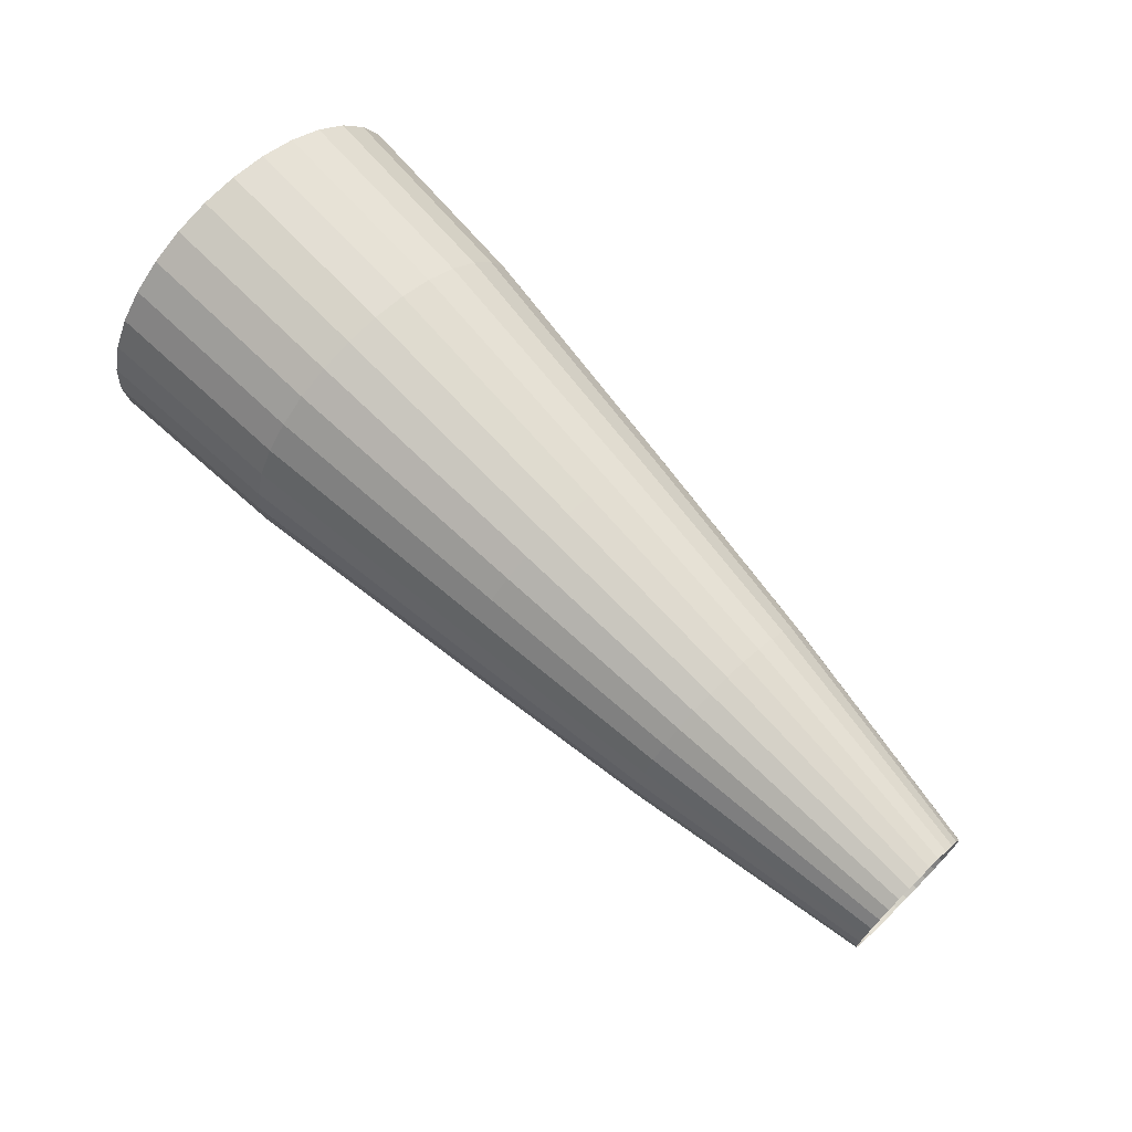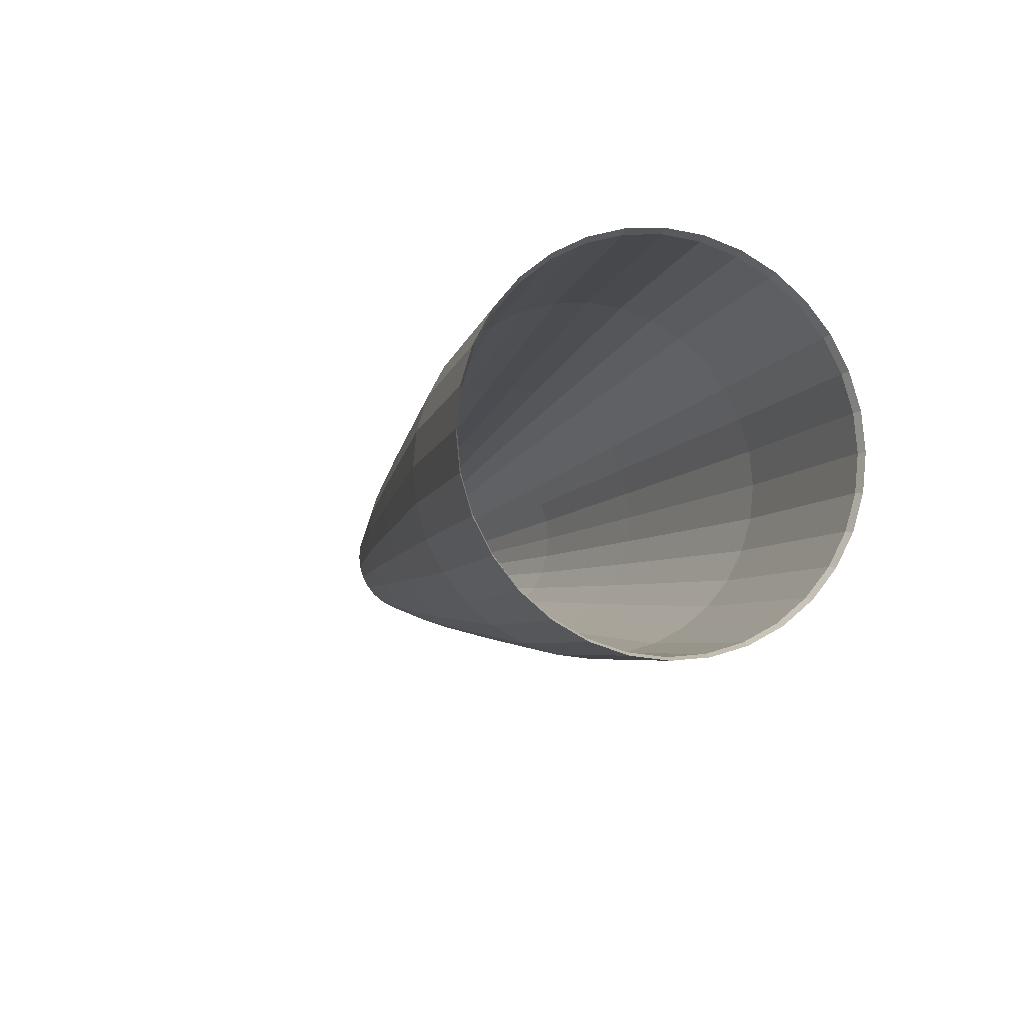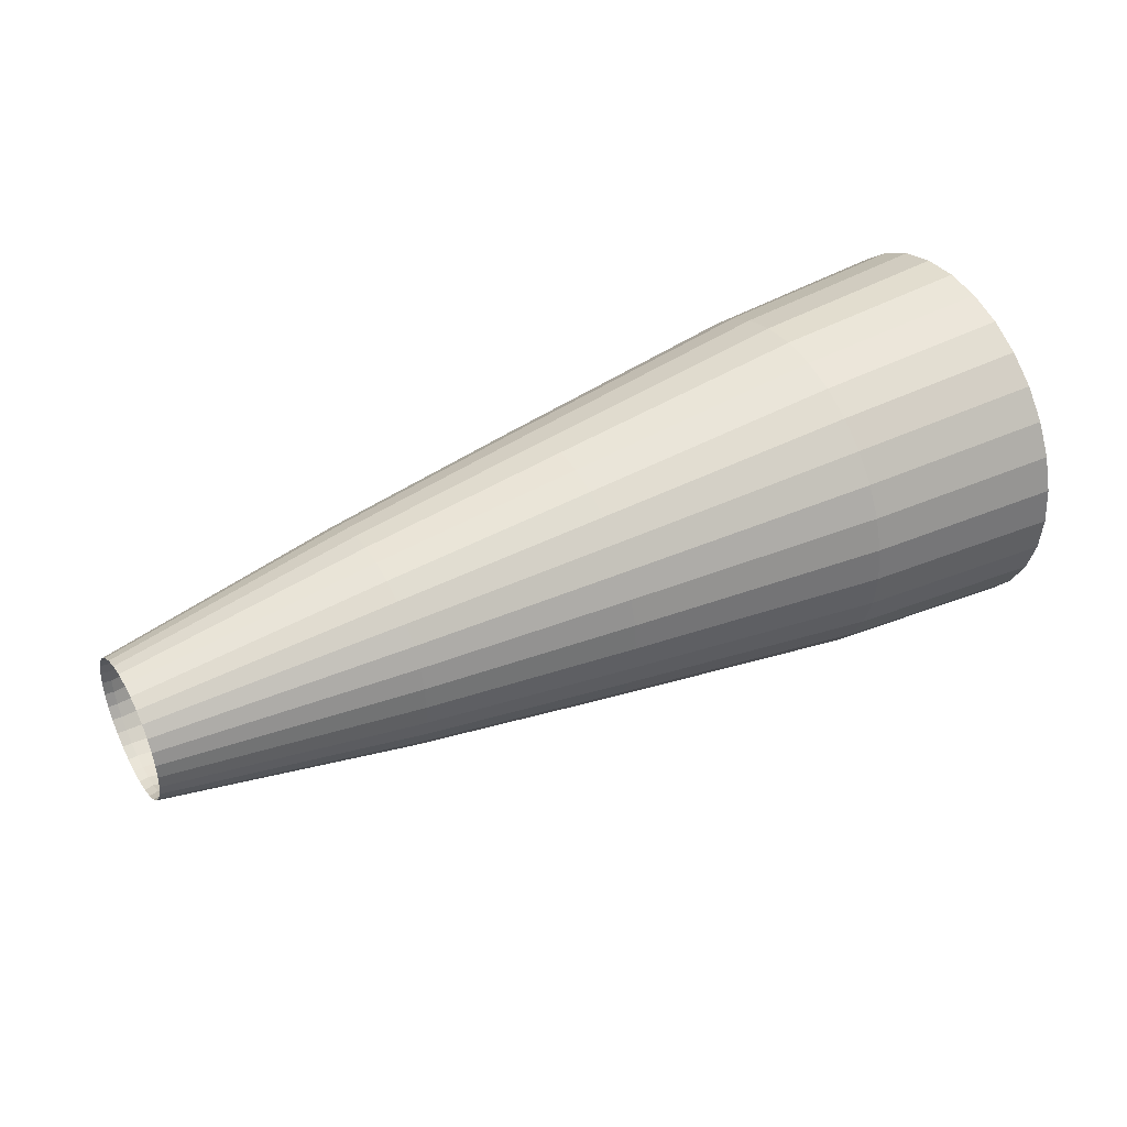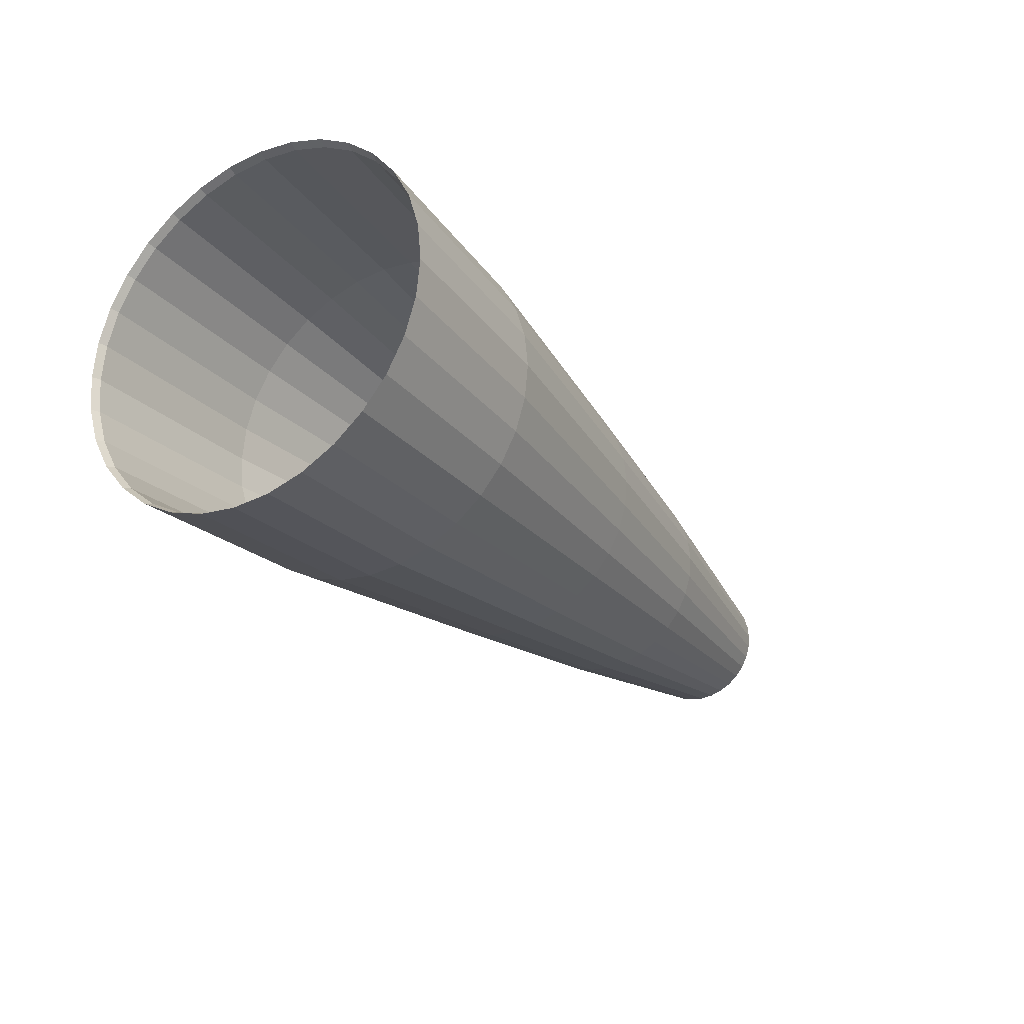
<metadata>
{"format":"obj","ext":"obj","renderer":"f3d","projection":"perspective","resolution":1024,"background":"white","views":[{"elev":69.3,"azim":45.7,"up":"+Y"},{"elev":-8.1,"azim":-107.1,"up":"+Y"},{"elev":41.0,"azim":149.8,"up":"+Z"},{"elev":-26.5,"azim":-58.3,"up":"+Y"}]}
</metadata>
<code>
o sock_Cylinder
v 0.05898 -0 -1
v 1.532 0 -0.8013
v 0.05898 -0.1951 -0.9808
v 1.532 -0.1563 -0.7859
v 0.05898 -0.3827 -0.9239
v 1.532 -0.3066 -0.7403
v 0.05898 -0.5556 -0.8315
v 1.532 -0.4452 -0.6662
v 0.05898 -0.7071 -0.7071
v 1.532 -0.5666 -0.5666
v 0.05898 -0.8315 -0.5556
v 1.532 -0.6662 -0.4452
v 0.05898 -0.9239 -0.3827
v 1.532 -0.7403 -0.3066
v 0.05898 -0.9808 -0.1951
v 1.532 -0.7859 -0.1563
v 0.05898 -1 -0
v 1.532 -0.8013 -0
v 0.05898 -0.9808 0.1951
v 1.532 -0.7859 0.1563
v 0.05898 -0.9239 0.3827
v 1.532 -0.7403 0.3066
v 0.05898 -0.8315 0.5556
v 1.532 -0.6662 0.4452
v 0.05898 -0.7071 0.7071
v 1.532 -0.5666 0.5666
v 0.05898 -0.5556 0.8315
v 1.532 -0.4452 0.6662
v 0.05898 -0.3827 0.9239
v 1.532 -0.3066 0.7403
v 0.05898 -0.1951 0.9808
v 1.532 -0.1563 0.7859
v 0.05898 0 1
v 1.532 0 0.8013
v 0.05898 0.1951 0.9808
v 1.532 0.1563 0.7859
v 0.05898 0.3827 0.9239
v 1.532 0.3066 0.7403
v 0.05898 0.5556 0.8315
v 1.532 0.4452 0.6662
v 0.05898 0.7071 0.7071
v 1.532 0.5666 0.5666
v 0.05898 0.8315 0.5556
v 1.532 0.6662 0.4452
v 0.05898 0.9239 0.3827
v 1.532 0.7403 0.3066
v 0.05898 0.9808 0.1951
v 1.532 0.7859 0.1563
v 0.05898 1 -1e-06
v 1.532 0.8013 -1e-06
v 0.05898 0.9808 -0.1951
v 1.532 0.7859 -0.1563
v 0.05898 0.9239 -0.3827
v 1.532 0.7403 -0.3066
v 0.05898 0.8315 -0.5556
v 1.532 0.6662 -0.4452
v 0.05898 0.7071 -0.7071
v 1.532 0.5666 -0.5666
v 0.05898 0.5556 -0.8315
v 1.532 0.4452 -0.6662
v 0.05898 0.3827 -0.9239
v 1.532 0.3066 -0.7403
v 0.05898 0.1951 -0.9808
v 1.532 0.1563 -0.7859
v 2.712 0 -0.6329
v 2.712 -0.1235 -0.6207
v 2.712 -0.2422 -0.5847
v 2.712 -0.3516 -0.5262
v 2.712 -0.4475 -0.4475
v 2.712 -0.5262 -0.3516
v 2.712 -0.5847 -0.2422
v 2.712 -0.6207 -0.1235
v 2.712 -0.6329 -0
v 2.712 -0.6207 0.1235
v 2.712 -0.5847 0.2422
v 2.712 -0.5262 0.3516
v 2.712 -0.4475 0.4475
v 2.712 -0.3516 0.5262
v 2.712 -0.2422 0.5847
v 2.712 -0.1235 0.6207
v 2.712 0 0.6329
v 2.712 0.1235 0.6207
v 2.712 0.2422 0.5847
v 2.712 0.3516 0.5262
v 2.712 0.4475 0.4475
v 2.712 0.5262 0.3516
v 2.712 0.5847 0.2422
v 2.712 0.6207 0.1235
v 2.712 0.6329 -1e-06
v 2.712 0.6207 -0.1235
v 2.712 0.5847 -0.2422
v 2.712 0.5262 -0.3516
v 2.712 0.4475 -0.4475
v 2.712 0.3516 -0.5262
v 2.712 0.2422 -0.5847
v 2.712 0.1235 -0.6207
v 4.111 -0 -0.3938
v 4.111 -0.07683 -0.3862
v 4.111 -0.1507 -0.3638
v 4.111 -0.2188 -0.3274
v 4.111 -0.2785 -0.2785
v 4.111 -0.3274 -0.2188
v 4.111 -0.3638 -0.1507
v 4.111 -0.3862 -0.07683
v 4.111 -0.3938 -0
v 4.111 -0.3862 0.07683
v 4.111 -0.3638 0.1507
v 4.111 -0.3274 0.2188
v 4.111 -0.2785 0.2785
v 4.111 -0.2188 0.3274
v 4.111 -0.1507 0.3638
v 4.111 -0.07683 0.3862
v 4.111 0 0.3938
v 4.111 0.07683 0.3862
v 4.111 0.1507 0.3638
v 4.111 0.2188 0.3274
v 4.111 0.2785 0.2785
v 4.111 0.3274 0.2188
v 4.111 0.3638 0.1507
v 4.111 0.3862 0.07683
v 4.111 0.3938 -1e-06
v 4.111 0.3862 -0.07683
v 4.111 0.3638 -0.1507
v 4.111 0.3274 -0.2188
v 4.111 0.2785 -0.2785
v 4.111 0.2188 -0.3274
v 4.111 0.1507 -0.3638
v 4.111 0.07683 -0.3862
v -1.078 -0 -1.077
v -1.078 -0.2101 -1.056
v -1.078 -0.4122 -0.9951
v -1.078 -0.5984 -0.8956
v -1.078 -0.7616 -0.7616
v -1.078 -0.8956 -0.5984
v -1.078 -0.9951 -0.4122
v -1.078 -1.056 -0.2101
v -1.078 -1.077 -0
v -1.078 -1.056 0.2101
v -1.078 -0.9951 0.4122
v -1.078 -0.8956 0.5984
v -1.078 -0.7616 0.7616
v -1.078 -0.5984 0.8956
v -1.078 -0.4122 0.9951
v -1.078 -0.2101 1.056
v -1.078 0 1.077
v -1.078 0.2101 1.056
v -1.078 0.4122 0.9951
v -1.078 0.5984 0.8956
v -1.078 0.7616 0.7616
v -1.078 0.8956 0.5984
v -1.078 0.9951 0.4122
v -1.078 1.056 0.2101
v -1.078 1.077 -1e-06
v -1.078 1.056 -0.2101
v -1.078 0.9951 -0.4122
v -1.078 0.8956 -0.5984
v -1.078 0.7616 -0.7616
v -1.078 0.5984 -0.8956
v -1.078 0.4122 -0.9951
v -1.078 0.2101 -1.056
v 0.08533 -0 -0.9813
v 1.53 0 -0.7863
v 0.08533 -0.1914 -0.9624
v 1.53 -0.1534 -0.7712
v 0.08533 -0.3755 -0.9066
v 1.53 -0.3009 -0.7264
v 0.08533 -0.5452 -0.8159
v 1.53 -0.4368 -0.6538
v 0.08533 -0.6939 -0.6939
v 1.53 -0.556 -0.556
v 0.08533 -0.8159 -0.5452
v 1.53 -0.6538 -0.4368
v 0.08533 -0.9066 -0.3755
v 1.53 -0.7264 -0.3009
v 0.08533 -0.9624 -0.1914
v 1.53 -0.7712 -0.1534
v 0.08533 -0.9813 -0
v 1.53 -0.7863 -0
v 0.08533 -0.9624 0.1914
v 1.53 -0.7712 0.1534
v 0.08533 -0.9066 0.3755
v 1.53 -0.7264 0.3009
v 0.08533 -0.8159 0.5452
v 1.53 -0.6538 0.4368
v 0.08533 -0.6939 0.6939
v 1.53 -0.556 0.556
v 0.08533 -0.5452 0.8159
v 1.53 -0.4368 0.6538
v 0.08533 -0.3755 0.9066
v 1.53 -0.3009 0.7264
v 0.08533 -0.1914 0.9624
v 1.53 -0.1534 0.7712
v 0.08533 0 0.9813
v 1.53 0 0.7863
v 0.08533 0.1914 0.9624
v 1.53 0.1534 0.7712
v 0.08533 0.3755 0.9066
v 1.53 0.3009 0.7264
v 0.08533 0.5452 0.8159
v 1.53 0.4368 0.6538
v 0.08533 0.6939 0.6939
v 1.53 0.556 0.556
v 0.08533 0.8159 0.5452
v 1.53 0.6538 0.4368
v 0.08533 0.9066 0.3755
v 1.53 0.7264 0.3009
v 0.08533 0.9624 0.1914
v 1.53 0.7712 0.1534
v 0.08533 0.9813 -1e-06
v 1.53 0.7863 -1e-06
v 0.08533 0.9624 -0.1914
v 1.53 0.7712 -0.1534
v 0.08533 0.9066 -0.3755
v 1.53 0.7264 -0.3009
v 0.08533 0.8159 -0.5452
v 1.53 0.6538 -0.4368
v 0.08533 0.6939 -0.6939
v 1.53 0.556 -0.556
v 0.08533 0.5452 -0.8159
v 1.53 0.4368 -0.6538
v 0.08533 0.3755 -0.9066
v 1.53 0.3009 -0.7264
v 0.08533 0.1914 -0.9624
v 1.53 0.1534 -0.7712
v 2.689 0 -0.621
v 2.689 -0.1212 -0.6091
v 2.689 -0.2377 -0.5737
v 2.689 -0.345 -0.5164
v 2.689 -0.4391 -0.4391
v 2.689 -0.5164 -0.345
v 2.689 -0.5737 -0.2377
v 2.689 -0.6091 -0.1212
v 2.689 -0.621 -0
v 2.689 -0.6091 0.1212
v 2.689 -0.5737 0.2377
v 2.689 -0.5164 0.345
v 2.689 -0.4391 0.4391
v 2.689 -0.345 0.5164
v 2.689 -0.2377 0.5737
v 2.689 -0.1212 0.6091
v 2.689 0 0.621
v 2.689 0.1212 0.6091
v 2.689 0.2377 0.5737
v 2.689 0.345 0.5164
v 2.689 0.4391 0.4391
v 2.689 0.5164 0.345
v 2.689 0.5737 0.2377
v 2.689 0.6091 0.1212
v 2.689 0.621 -1e-06
v 2.689 0.6091 -0.1212
v 2.689 0.5737 -0.2377
v 2.689 0.5164 -0.345
v 2.689 0.4391 -0.4391
v 2.689 0.345 -0.5164
v 2.689 0.2377 -0.5737
v 2.689 0.1212 -0.6091
v 4.061 -0 -0.3864
v 4.061 -0.07539 -0.379
v 4.061 -0.1479 -0.357
v 4.061 -0.2147 -0.3213
v 4.061 -0.2733 -0.2733
v 4.061 -0.3213 -0.2147
v 4.061 -0.357 -0.1479
v 4.061 -0.379 -0.07539
v 4.061 -0.3864 -0
v 4.061 -0.379 0.07539
v 4.061 -0.357 0.1479
v 4.061 -0.3213 0.2147
v 4.061 -0.2733 0.2733
v 4.061 -0.2147 0.3213
v 4.061 -0.1479 0.357
v 4.061 -0.07539 0.379
v 4.061 0 0.3864
v 4.061 0.07539 0.379
v 4.061 0.1479 0.357
v 4.061 0.2147 0.3213
v 4.061 0.2733 0.2733
v 4.061 0.3213 0.2147
v 4.061 0.357 0.1479
v 4.061 0.379 0.07539
v 4.061 0.3864 -1e-06
v 4.061 0.379 -0.07539
v 4.061 0.357 -0.1479
v 4.061 0.3213 -0.2147
v 4.061 0.2733 -0.2733
v 4.061 0.2147 -0.3213
v 4.061 0.1479 -0.357
v 4.061 0.07539 -0.379
v -1.031 -0 -1.057
v -1.031 -0.2062 -1.037
v -1.031 -0.4045 -0.9765
v -1.031 -0.5872 -0.8788
v -1.031 -0.7474 -0.7474
v -1.031 -0.8788 -0.5872
v -1.031 -0.9765 -0.4045
v -1.031 -1.037 -0.2062
v -1.031 -1.057 -0
v -1.031 -1.037 0.2062
v -1.031 -0.9765 0.4045
v -1.031 -0.8788 0.5872
v -1.031 -0.7474 0.7474
v -1.031 -0.5872 0.8788
v -1.031 -0.4045 0.9765
v -1.031 -0.2062 1.037
v -1.031 0 1.057
v -1.031 0.2062 1.037
v -1.031 0.4045 0.9765
v -1.031 0.5872 0.8788
v -1.031 0.7474 0.7474
v -1.031 0.8788 0.5872
v -1.031 0.9765 0.4045
v -1.031 1.037 0.2062
v -1.031 1.057 -1e-06
v -1.031 1.037 -0.2062
v -1.031 0.9765 -0.4045
v -1.031 0.8788 -0.5872
v -1.031 0.7474 -0.7474
v -1.031 0.5872 -0.8788
v -1.031 0.4045 -0.9765
v -1.031 0.2062 -1.037
f 1 2 4 3
f 3 4 6 5
f 5 6 8 7
f 7 8 10 9
f 9 10 12 11
f 11 12 14 13
f 13 14 16 15
f 15 16 18 17
f 17 18 20 19
f 19 20 22 21
f 21 22 24 23
f 23 24 26 25
f 25 26 28 27
f 27 28 30 29
f 29 30 32 31
f 31 32 34 33
f 33 34 36 35
f 35 36 38 37
f 37 38 40 39
f 39 40 42 41
f 41 42 44 43
f 43 44 46 45
f 45 46 48 47
f 47 48 50 49
f 49 50 52 51
f 51 52 54 53
f 53 54 56 55
f 55 56 58 57
f 57 58 60 59
f 59 60 62 61
f 63 64 2 1
f 61 62 64 63
f 18 16 72 73
f 36 34 81 82
f 54 52 90 91
f 10 8 68 69
f 28 26 77 78
f 46 44 86 87
f 64 62 95 96
f 20 18 73 74
f 38 36 82 83
f 56 54 91 92
f 12 10 69 70
f 30 28 78 79
f 4 2 65 66
f 48 46 87 88
f 2 64 96 65
f 22 20 74 75
f 40 38 83 84
f 58 56 92 93
f 14 12 70 71
f 32 30 79 80
f 50 48 88 89
f 6 4 66 67
f 24 22 75 76
f 42 40 84 85
f 60 58 93 94
f 16 14 71 72
f 34 32 80 81
f 52 50 89 90
f 8 6 67 68
f 26 24 76 77
f 44 42 85 86
f 62 60 94 95
f 86 85 117 118
f 73 72 104 105
f 87 86 118 119
f 74 73 105 106
f 88 87 119 120
f 75 74 106 107
f 89 88 120 121
f 76 75 107 108
f 90 89 121 122
f 77 76 108 109
f 91 90 122 123
f 78 77 109 110
f 92 91 123 124
f 79 78 110 111
f 66 65 97 98
f 93 92 124 125
f 80 79 111 112
f 67 66 98 99
f 94 93 125 126
f 81 80 112 113
f 68 67 99 100
f 95 94 126 127
f 82 81 113 114
f 69 68 100 101
f 96 95 127 128
f 83 82 114 115
f 70 69 101 102
f 65 96 128 97
f 84 83 115 116
f 71 70 102 103
f 85 84 116 117
f 72 71 103 104
f 33 35 146 145
f 51 53 155 154
f 7 9 133 132
f 25 27 142 141
f 43 45 151 150
f 61 63 160 159
f 17 19 138 137
f 35 37 147 146
f 53 55 156 155
f 9 11 134 133
f 27 29 143 142
f 45 47 152 151
f 1 3 130 129
f 63 1 129 160
f 19 21 139 138
f 37 39 148 147
f 55 57 157 156
f 11 13 135 134
f 29 31 144 143
f 47 49 153 152
f 3 5 131 130
f 21 23 140 139
f 39 41 149 148
f 57 59 158 157
f 13 15 136 135
f 31 33 145 144
f 49 51 154 153
f 5 7 132 131
f 23 25 141 140
f 41 43 150 149
f 59 61 159 158
f 15 17 137 136
f 161 163 164 162
f 163 165 166 164
f 165 167 168 166
f 167 169 170 168
f 169 171 172 170
f 171 173 174 172
f 173 175 176 174
f 175 177 178 176
f 177 179 180 178
f 179 181 182 180
f 181 183 184 182
f 183 185 186 184
f 185 187 188 186
f 187 189 190 188
f 189 191 192 190
f 191 193 194 192
f 193 195 196 194
f 195 197 198 196
f 197 199 200 198
f 199 201 202 200
f 201 203 204 202
f 203 205 206 204
f 205 207 208 206
f 207 209 210 208
f 209 211 212 210
f 211 213 214 212
f 213 215 216 214
f 215 217 218 216
f 217 219 220 218
f 219 221 222 220
f 223 161 162 224
f 221 223 224 222
f 178 233 232 176
f 196 242 241 194
f 214 251 250 212
f 170 229 228 168
f 188 238 237 186
f 206 247 246 204
f 224 256 255 222
f 180 234 233 178
f 198 243 242 196
f 216 252 251 214
f 172 230 229 170
f 190 239 238 188
f 164 226 225 162
f 208 248 247 206
f 162 225 256 224
f 182 235 234 180
f 200 244 243 198
f 218 253 252 216
f 174 231 230 172
f 192 240 239 190
f 210 249 248 208
f 166 227 226 164
f 184 236 235 182
f 202 245 244 200
f 220 254 253 218
f 176 232 231 174
f 194 241 240 192
f 212 250 249 210
f 168 228 227 166
f 186 237 236 184
f 204 246 245 202
f 222 255 254 220
f 246 278 277 245
f 233 265 264 232
f 247 279 278 246
f 234 266 265 233
f 248 280 279 247
f 235 267 266 234
f 249 281 280 248
f 236 268 267 235
f 250 282 281 249
f 237 269 268 236
f 251 283 282 250
f 238 270 269 237
f 252 284 283 251
f 239 271 270 238
f 226 258 257 225
f 253 285 284 252
f 240 272 271 239
f 227 259 258 226
f 254 286 285 253
f 241 273 272 240
f 228 260 259 227
f 255 287 286 254
f 242 274 273 241
f 229 261 260 228
f 256 288 287 255
f 243 275 274 242
f 230 262 261 229
f 225 257 288 256
f 244 276 275 243
f 231 263 262 230
f 245 277 276 244
f 232 264 263 231
f 193 305 306 195
f 211 314 315 213
f 167 292 293 169
f 185 301 302 187
f 203 310 311 205
f 221 319 320 223
f 177 297 298 179
f 195 306 307 197
f 213 315 316 215
f 169 293 294 171
f 187 302 303 189
f 205 311 312 207
f 161 289 290 163
f 223 320 289 161
f 179 298 299 181
f 197 307 308 199
f 215 316 317 217
f 171 294 295 173
f 189 303 304 191
f 207 312 313 209
f 163 290 291 165
f 181 299 300 183
f 199 308 309 201
f 217 317 318 219
f 173 295 296 175
f 191 304 305 193
f 209 313 314 211
f 165 291 292 167
f 183 300 301 185
f 201 309 310 203
f 219 318 319 221
f 175 296 297 177
f 144 304 303 143
f 123 283 284 124
f 97 257 258 98
f 145 305 304 144
f 124 284 285 125
f 98 258 259 99
f 146 306 305 145
f 125 285 286 126
f 99 259 260 100
f 147 307 306 146
f 126 286 287 127
f 100 260 261 101
f 148 308 307 147
f 127 287 288 128
f 101 261 262 102
f 149 309 308 148
f 128 288 257 97
f 102 262 263 103
f 150 310 309 149
f 103 263 264 104
f 151 311 310 150
f 104 264 265 105
f 152 312 311 151
f 105 265 266 106
f 153 313 312 152
f 106 266 267 107
f 154 314 313 153
f 107 267 268 108
f 155 315 314 154
f 108 268 269 109
f 156 316 315 155
f 130 290 289 129
f 109 269 270 110
f 157 317 316 156
f 131 291 290 130
f 110 270 271 111
f 158 318 317 157
f 132 292 291 131
f 111 271 272 112
f 159 319 318 158
f 133 293 292 132
f 112 272 273 113
f 160 320 319 159
f 134 294 293 133
f 113 273 274 114
f 129 289 320 160
f 135 295 294 134
f 114 274 275 115
f 136 296 295 135
f 115 275 276 116
f 137 297 296 136
f 116 276 277 117
f 138 298 297 137
f 117 277 278 118
f 139 299 298 138
f 118 278 279 119
f 140 300 299 139
f 119 279 280 120
f 141 301 300 140
f 120 280 281 121
f 142 302 301 141
f 121 281 282 122
f 143 303 302 142
f 122 282 283 123

</code>
